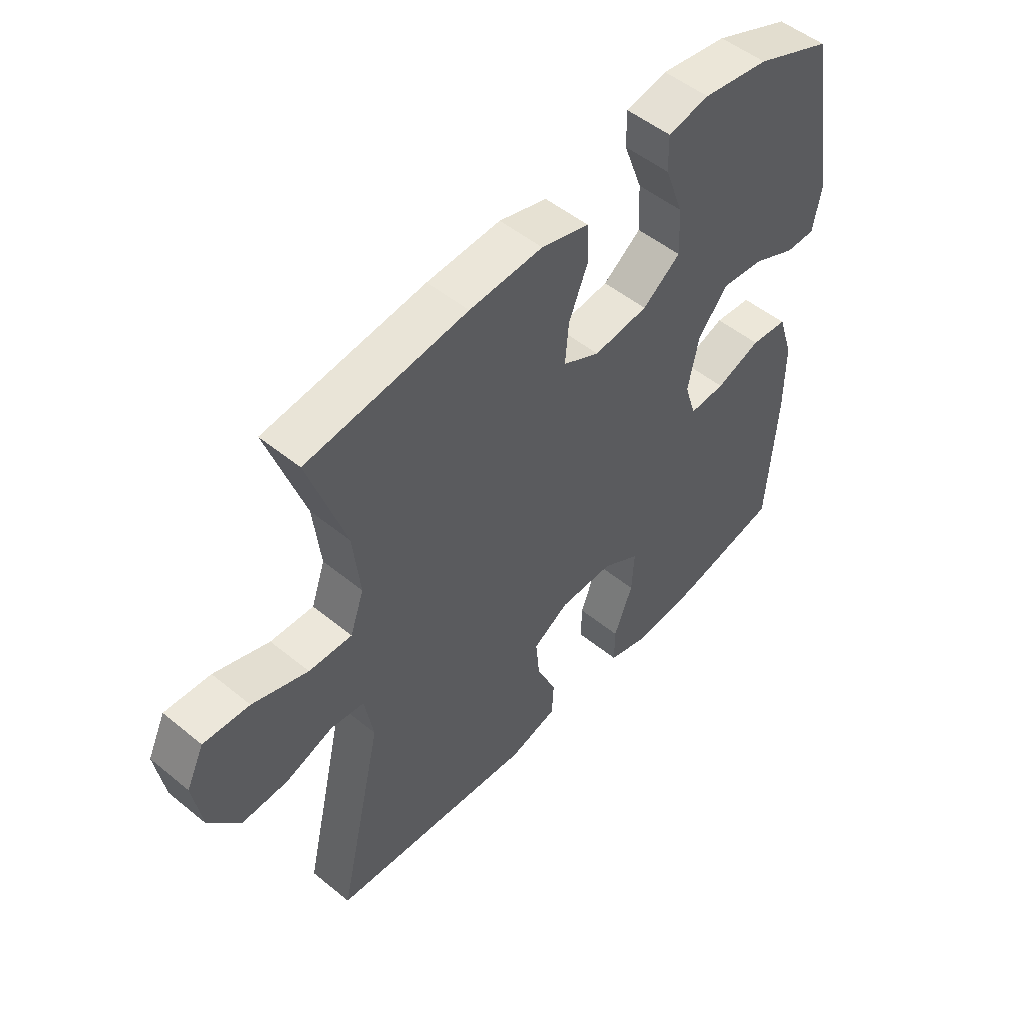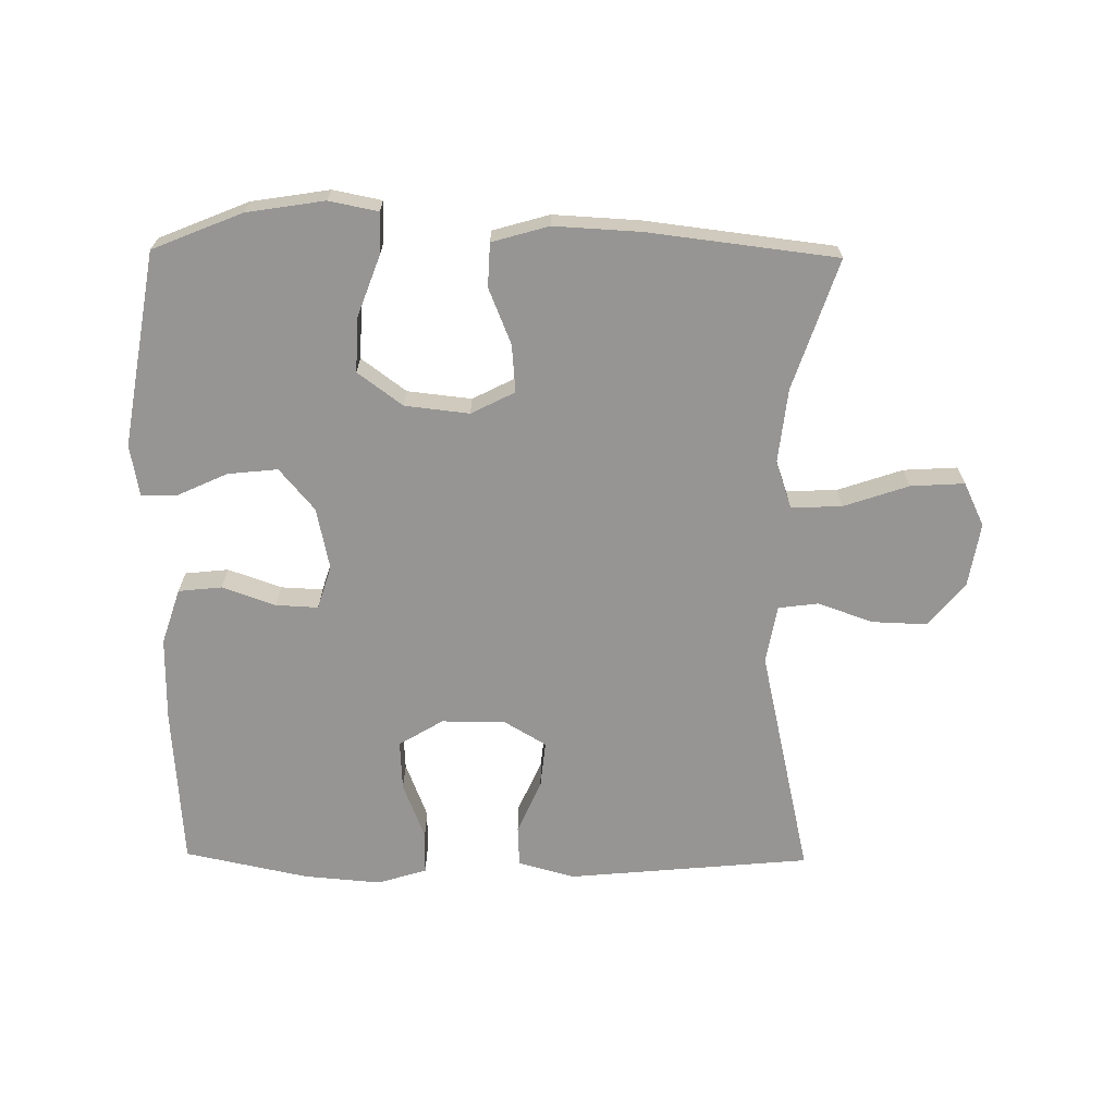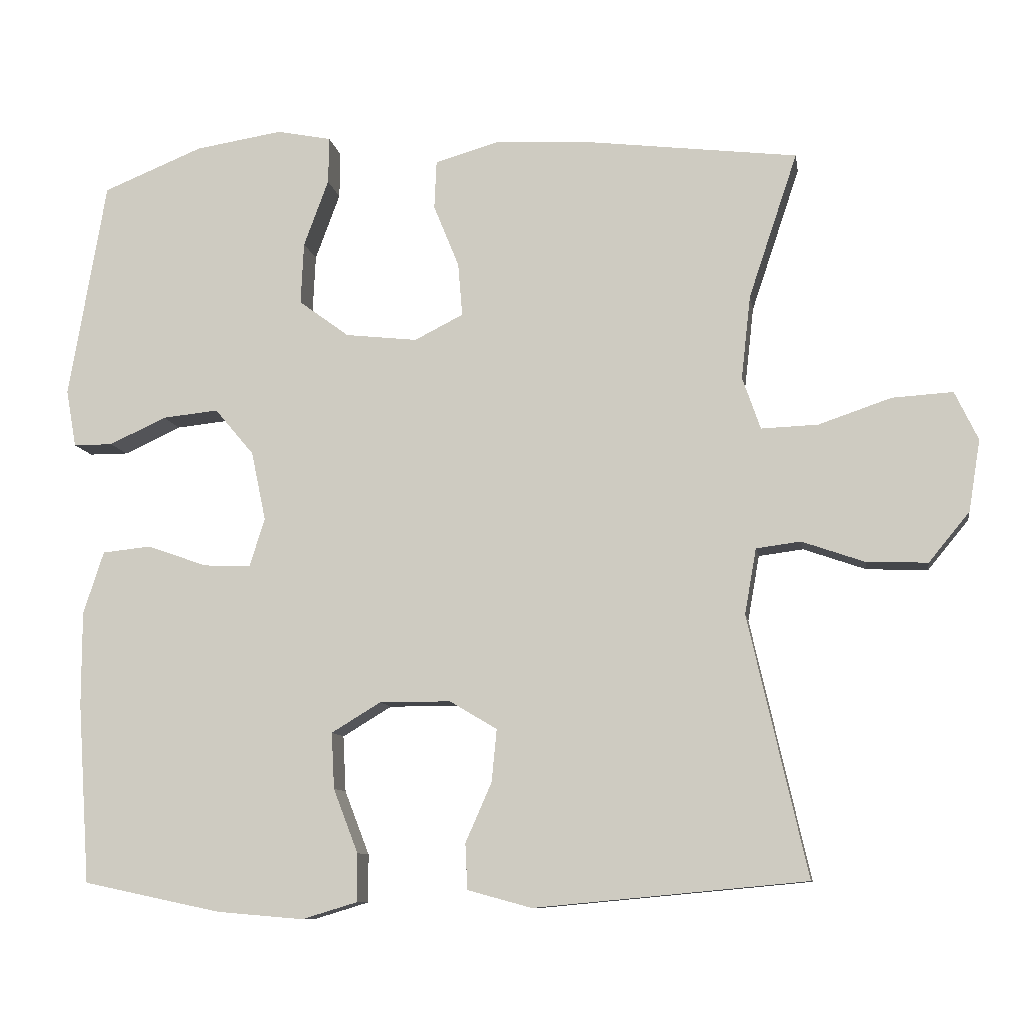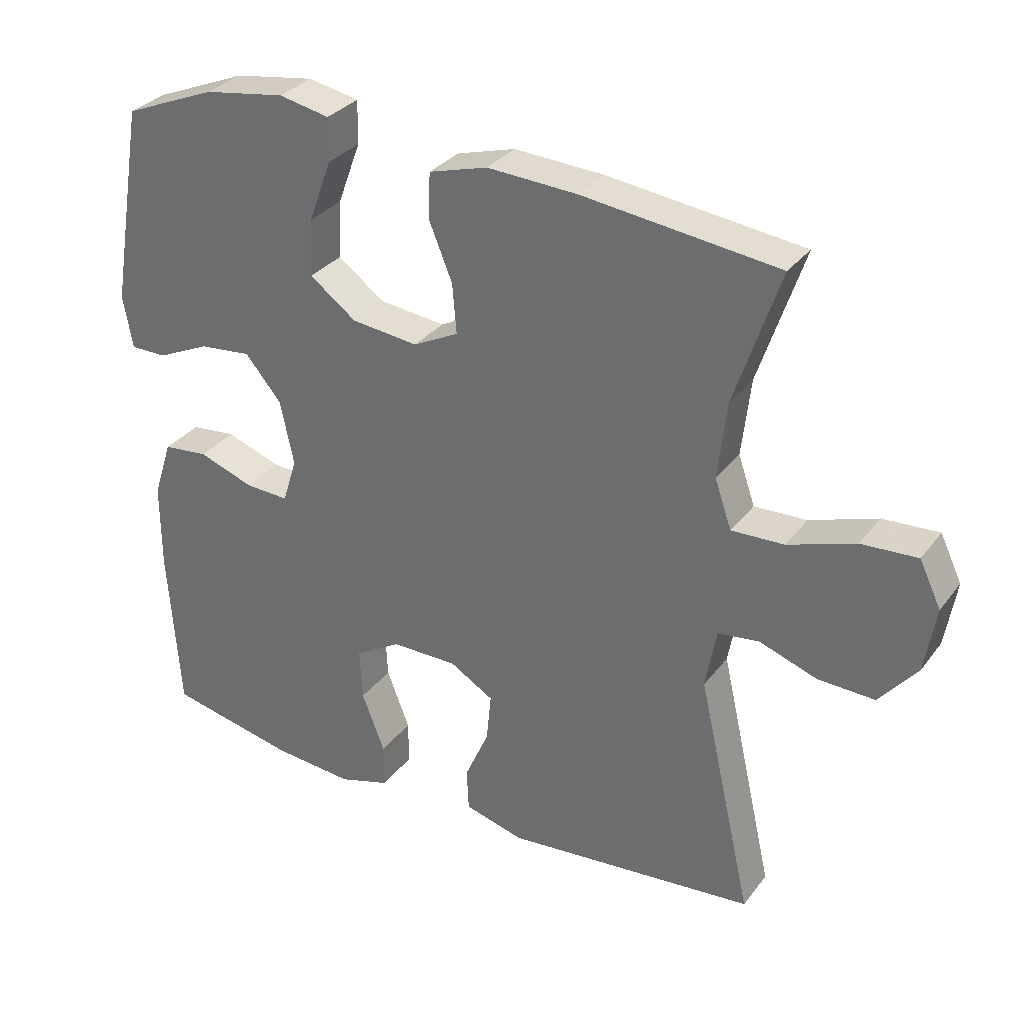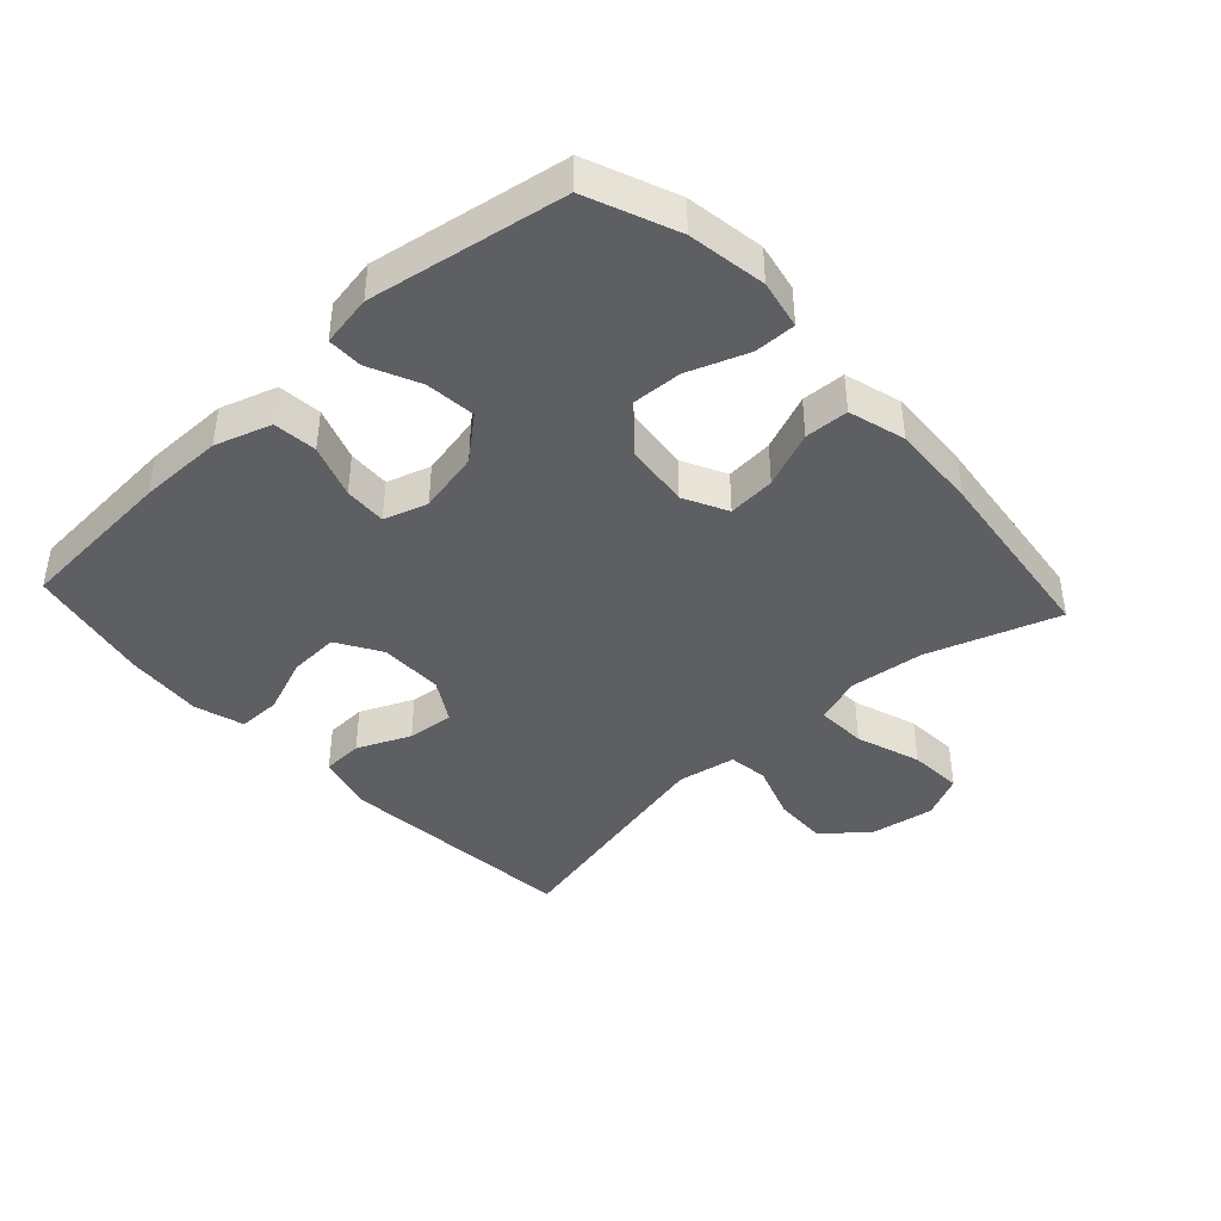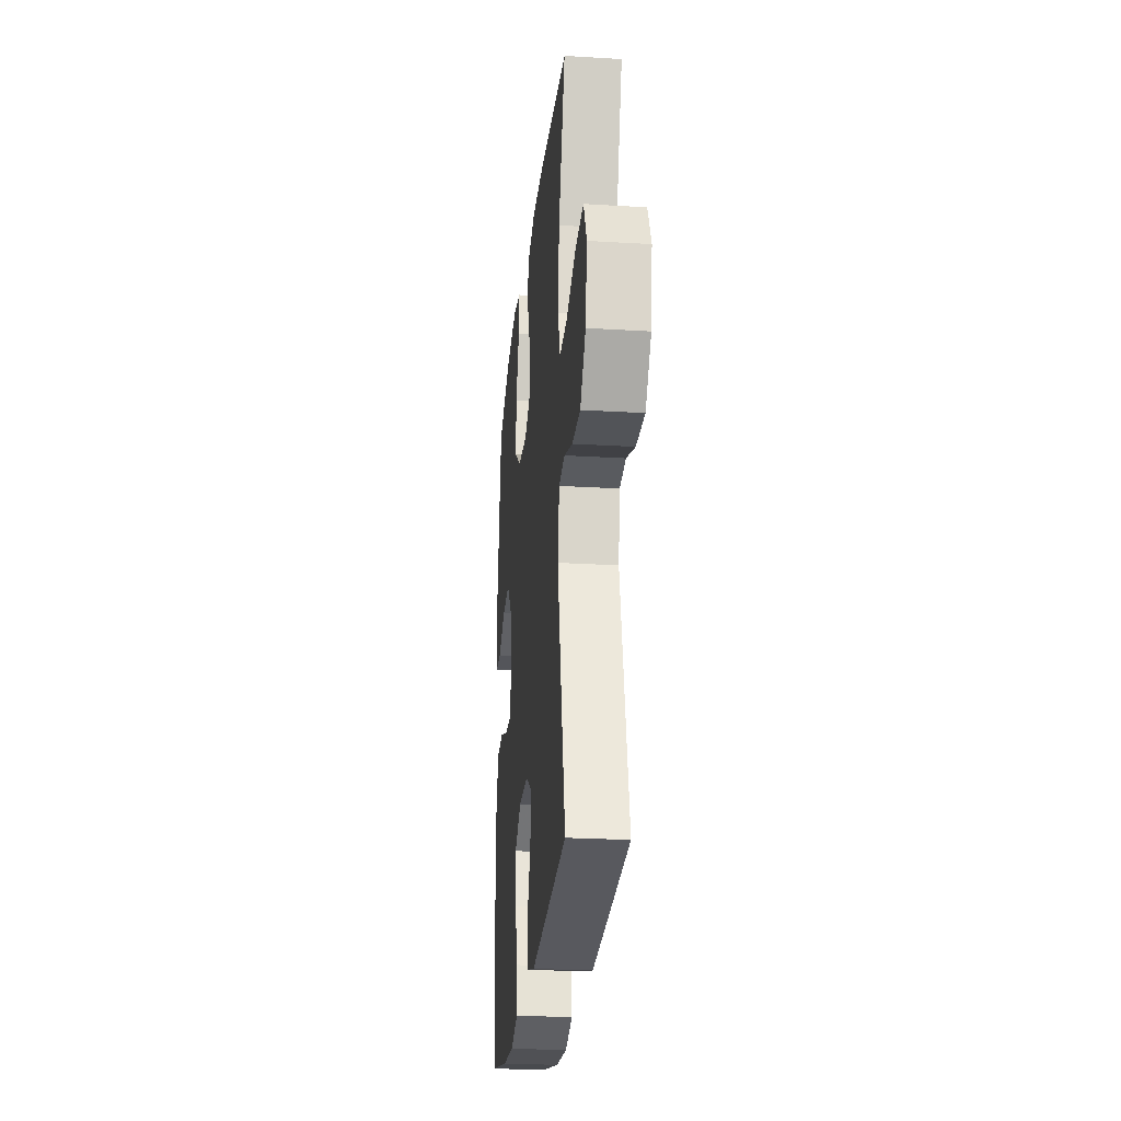
<metadata>
{"format":"obj","ext":"obj","renderer":"f3d","projection":"perspective","resolution":1024,"background":"white","views":[{"elev":51.1,"azim":131.6,"up":"+Z"},{"elev":-67.5,"azim":-0.7,"up":"+Y"},{"elev":-9.7,"azim":9.2,"up":"+Z"},{"elev":31.6,"azim":30.6,"up":"+Z"},{"elev":-41.7,"azim":-47.4,"up":"+Y"},{"elev":-25.0,"azim":84.4,"up":"+Z"}]}
</metadata>
<code>
v 0.5 0.07 -0.5
v 0.126 0.07 -0.535
v 0.038 0.07 -0.511
v 0.035 0.07 -0.448
v 0.071 0.07 -0.366
v 0.078 0.07 -0.294
v 0.013 0.07 -0.255
v -0.085 0.07 -0.255
v -0.153 0.07 -0.296
v -0.149 0.07 -0.373
v -0.115 0.07 -0.461
v -0.115 0.07 -0.527
v -0.191 0.07 -0.55
v -0.31 0.07 -0.54
v -0.5 0.07 -0.5
v -0.517 0.07 -0.252
v -0.517 0.07 -0.122
v -0.489 0.07 -0.036
v -0.422 0.07 -0.029
v -0.34 0.07 -0.058
v -0.275 0.07 -0.061
v -0.254 0.07 0.006
v -0.274 0.07 0.101
v -0.328 0.07 0.165
v -0.405 0.07 0.157
v -0.483 0.07 0.121
v -0.537 0.07 0.121
v -0.551 0.07 0.2
v -0.5 0.07 0.5
v -0.363 0.07 0.556
v -0.243 0.07 0.575
v -0.168 0.07 0.56
v -0.169 0.07 0.496
v -0.203 0.07 0.404
v -0.207 0.07 0.319
v -0.138 0.07 0.268
v -0.039 0.07 0.257
v 0.028 0.07 0.291
v 0.022 0.07 0.364
v -0.013 0.07 0.45
v -0.01 0.07 0.517
v 0.077 0.07 0.542
v 0.21 0.07 0.535
v 0.5 0.07 0.5
v 0.433 0.07 0.3
v 0.42 0.07 0.185
v 0.445 0.07 0.113
v 0.523 0.07 0.116
v 0.623 0.07 0.15
v 0.706 0.07 0.155
v 0.738 0.07 0.088
v 0.722 0.07 -0.01
v 0.666 0.07 -0.078
v 0.582 0.07 -0.075
v 0.496 0.07 -0.045
v 0.435 0.07 -0.053
v 0.419 0.07 -0.143
v 0.5 0 -0.5
v 0.126 0 -0.535
v 0.038 0 -0.511
v 0.035 0 -0.448
v 0.071 0 -0.366
v 0.078 0 -0.294
v 0.013 0 -0.255
v -0.085 0 -0.255
v -0.153 0 -0.296
v -0.149 0 -0.373
v -0.115 0 -0.461
v -0.115 0 -0.527
v -0.191 0 -0.55
v -0.31 0 -0.54
v -0.5 0 -0.5
v -0.517 0 -0.252
v -0.517 0 -0.122
v -0.489 0 -0.036
v -0.422 0 -0.029
v -0.34 0 -0.058
v -0.275 0 -0.061
v -0.254 0 0.006
v -0.274 0 0.101
v -0.328 0 0.165
v -0.405 0 0.157
v -0.483 0 0.121
v -0.537 0 0.121
v -0.551 0 0.2
v -0.5 0 0.5
v -0.363 0 0.556
v -0.243 0 0.575
v -0.168 0 0.56
v -0.169 0 0.496
v -0.203 0 0.404
v -0.207 0 0.319
v -0.138 0 0.268
v -0.039 0 0.257
v 0.028 0 0.291
v 0.022 0 0.364
v -0.013 0 0.45
v -0.01 0 0.517
v 0.077 0 0.542
v 0.21 0 0.535
v 0.5 0 0.5
v 0.433 0 0.3
v 0.42 0 0.185
v 0.445 0 0.113
v 0.523 0 0.116
v 0.623 0 0.15
v 0.706 0 0.155
v 0.738 0 0.088
v 0.722 0 -0.01
v 0.666 0 -0.078
v 0.582 0 -0.075
v 0.496 0 -0.045
v 0.435 0 -0.053
v 0.419 0 -0.143
f 53 54 55
f 52 53 55
f 51 52 55
f 50 51 55
f 49 50 55
f 48 49 55
f 47 48 55 56
f 46 47 56 57
f 43 44 45
f 42 43 45
f 41 42 45
f 40 41 45
f 39 40 45
f 38 39 45 46
f 37 38 46 57
f 32 33 34
f 31 32 34
f 30 31 34
f 29 30 34
f 28 29 34
f 27 28 34
f 26 27 34
f 25 26 34
f 24 25 34 35
f 23 24 35 36
f 18 19 20
f 17 18 20
f 16 17 20
f 15 16 20
f 14 15 20
f 13 14 20
f 12 13 20
f 11 12 20
f 10 11 20
f 9 10 20 21
f 8 9 21 22
f 3 4 5
f 2 3 5
f 1 2 5
f 57 1 5
f 57 5 6
f 36 37 57
f 23 36 57
f 22 23 57
f 8 22 57
f 7 8 57
f 6 7 57
f 112 111 110
f 112 110 109
f 112 109 108
f 112 108 107
f 112 107 106
f 112 106 105
f 113 112 105 104
f 114 113 104 103
f 102 101 100
f 102 100 99
f 102 99 98
f 102 98 97
f 102 97 96
f 103 102 96 95
f 114 103 95 94
f 91 90 89
f 91 89 88
f 91 88 87
f 91 87 86
f 91 86 85
f 91 85 84
f 91 84 83
f 91 83 82
f 92 91 82 81
f 93 92 81 80
f 77 76 75
f 77 75 74
f 77 74 73
f 77 73 72
f 77 72 71
f 77 71 70
f 77 70 69
f 77 69 68
f 77 68 67
f 78 77 67 66
f 79 78 66 65
f 62 61 60
f 62 60 59
f 62 59 58
f 62 58 114
f 63 62 114
f 114 94 93
f 114 93 80
f 114 80 79
f 114 79 65
f 114 65 64
f 114 64 63
f 1 58 59 2
f 2 59 60 3
f 3 60 61 4
f 4 61 62 5
f 5 62 63 6
f 6 63 64 7
f 7 64 65 8
f 8 65 66 9
f 9 66 67 10
f 10 67 68 11
f 11 68 69 12
f 12 69 70 13
f 13 70 71 14
f 14 71 72 15
f 15 72 73 16
f 16 73 74 17
f 17 74 75 18
f 18 75 76 19
f 19 76 77 20
f 20 77 78 21
f 21 78 79 22
f 22 79 80 23
f 23 80 81 24
f 24 81 82 25
f 25 82 83 26
f 26 83 84 27
f 27 84 85 28
f 28 85 86 29
f 29 86 87 30
f 30 87 88 31
f 31 88 89 32
f 32 89 90 33
f 33 90 91 34
f 34 91 92 35
f 35 92 93 36
f 36 93 94 37
f 37 94 95 38
f 38 95 96 39
f 39 96 97 40
f 40 97 98 41
f 41 98 99 42
f 42 99 100 43
f 43 100 101 44
f 44 101 102 45
f 45 102 103 46
f 46 103 104 47
f 47 104 105 48
f 48 105 106 49
f 49 106 107 50
f 50 107 108 51
f 51 108 109 52
f 52 109 110 53
f 53 110 111 54
f 54 111 112 55
f 55 112 113 56
f 56 113 114 57
f 57 114 58 1

</code>
